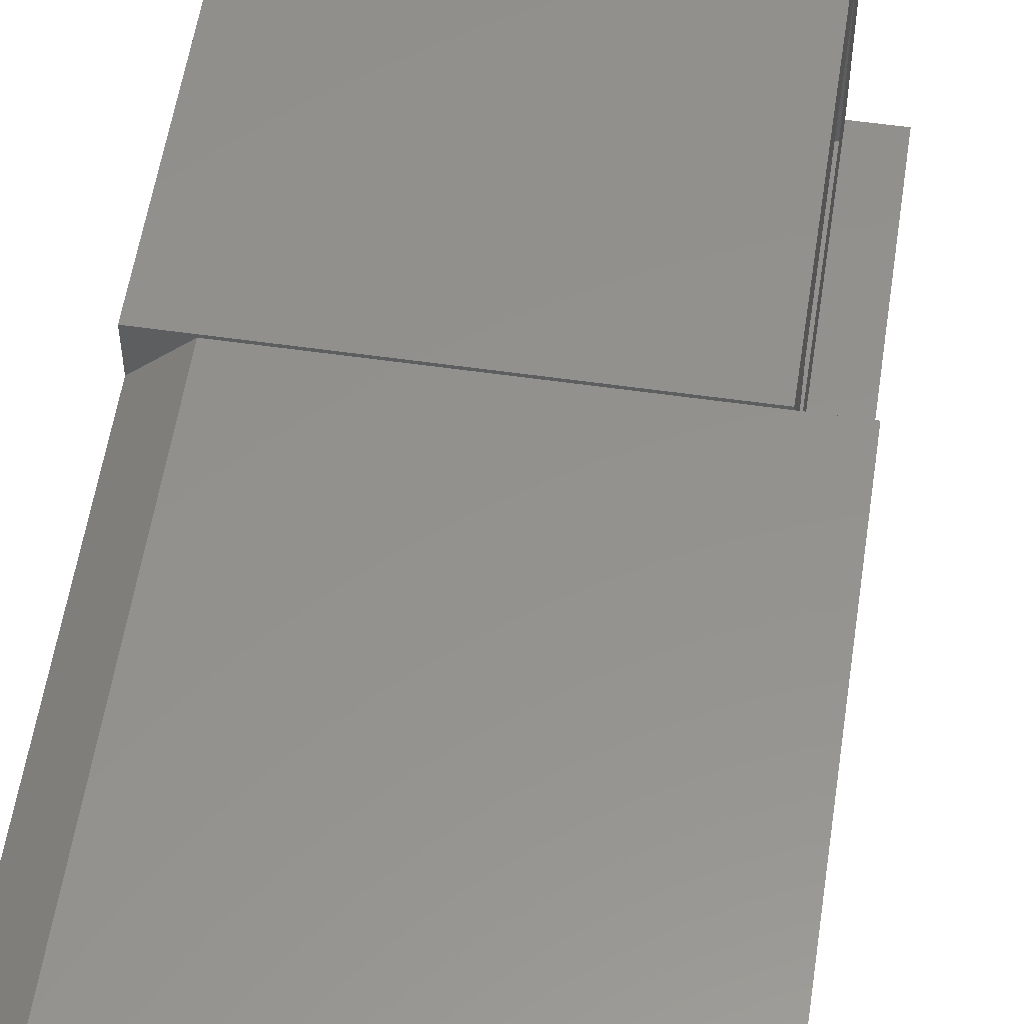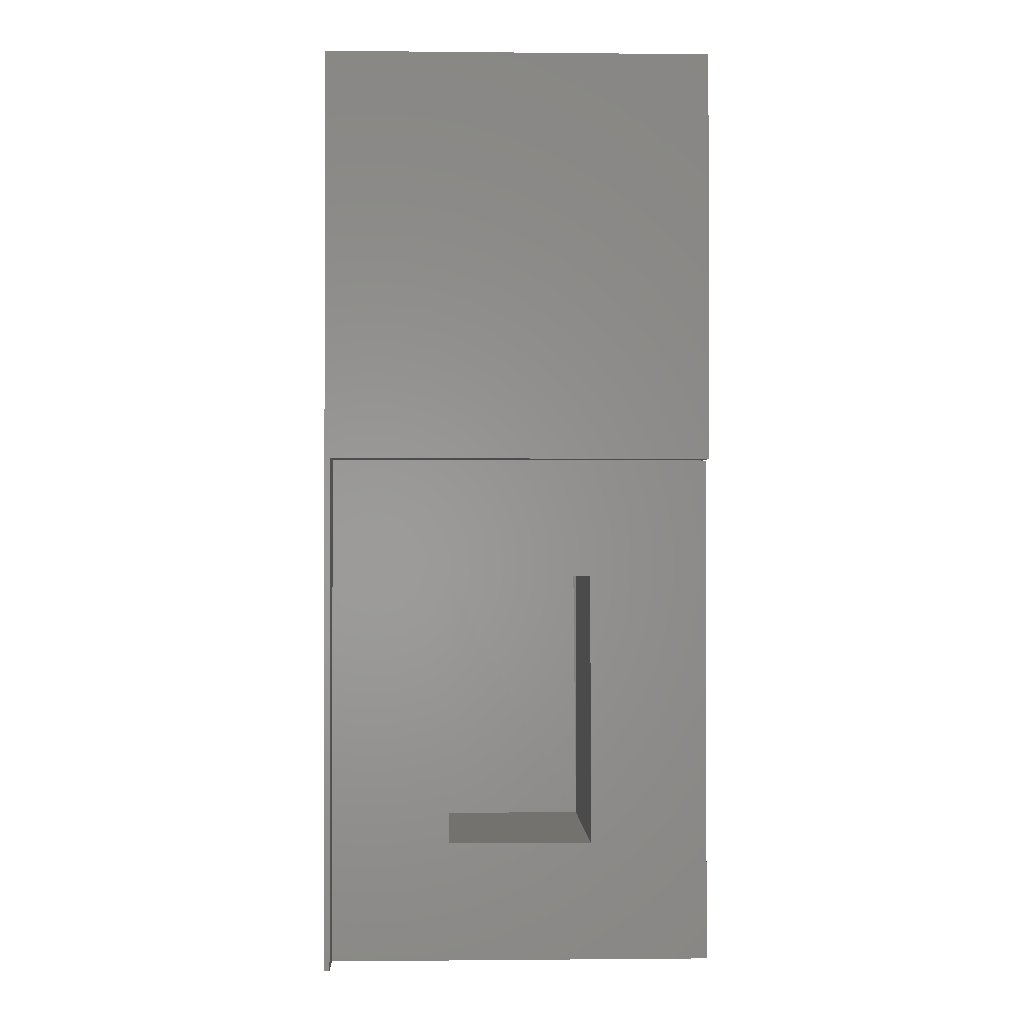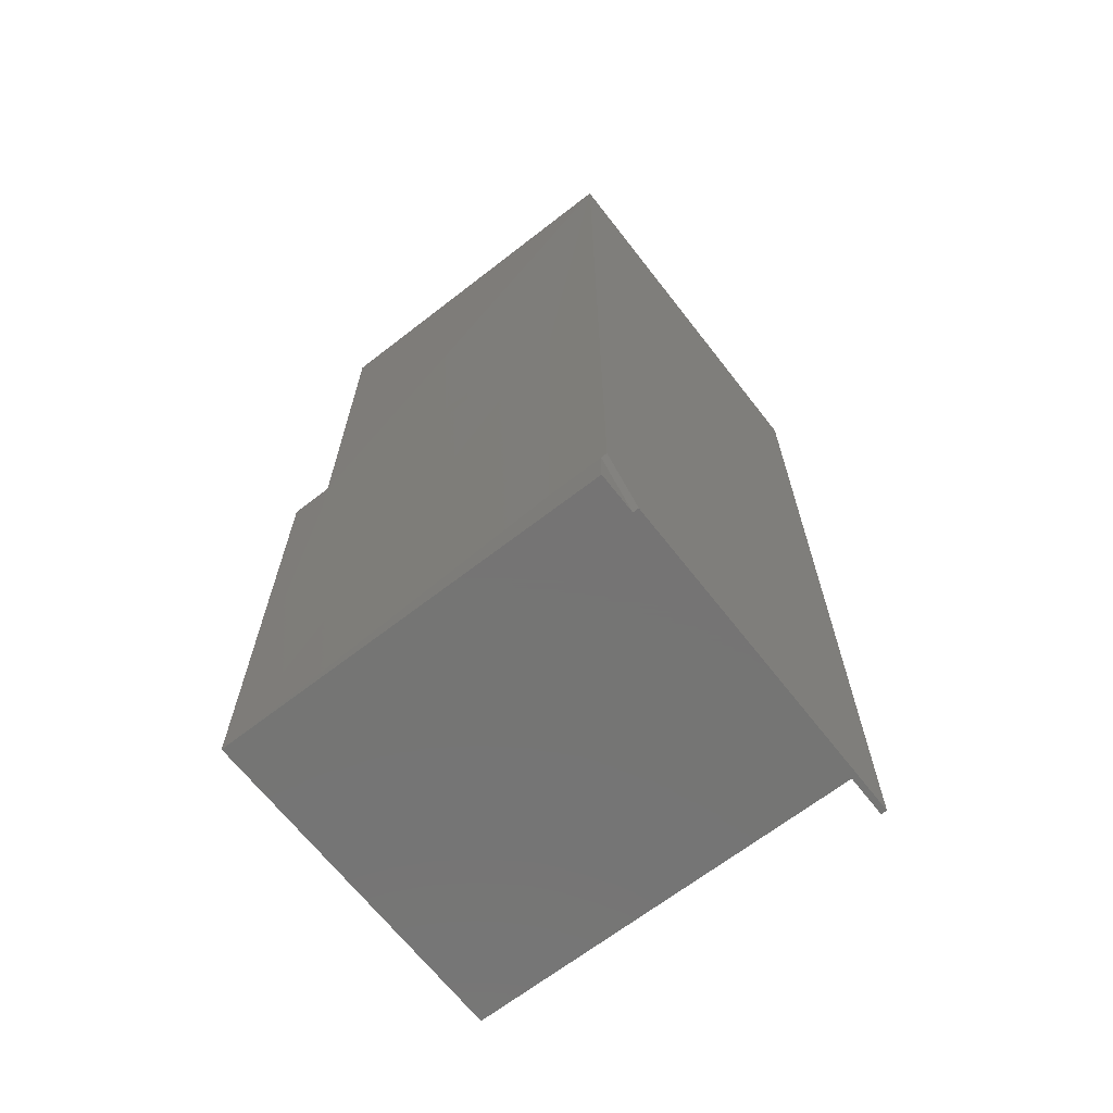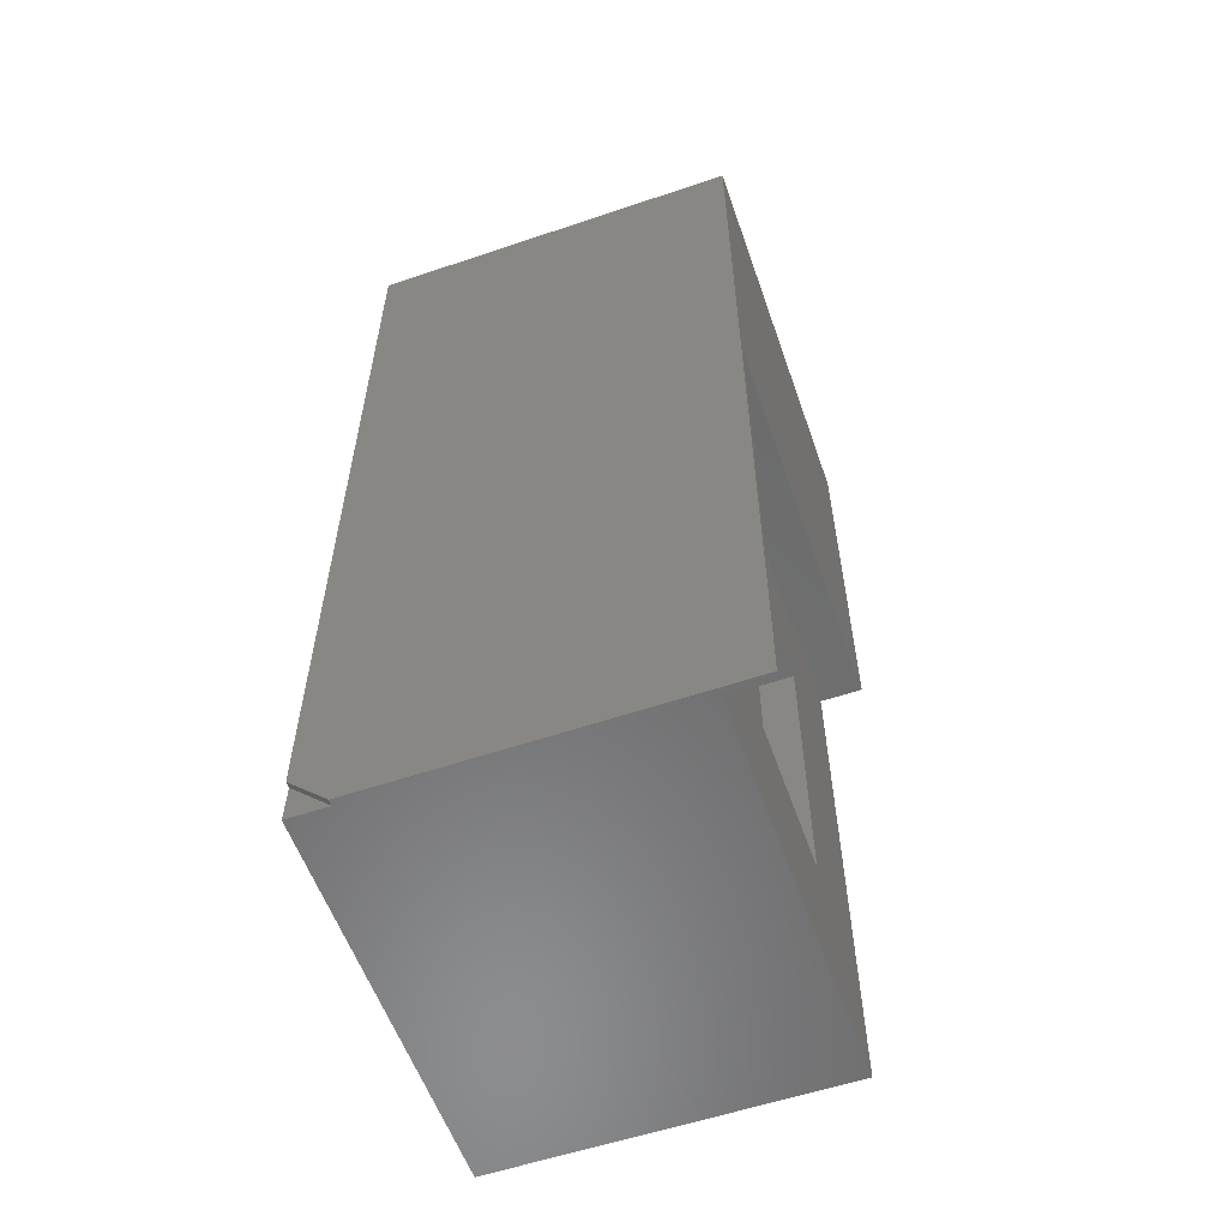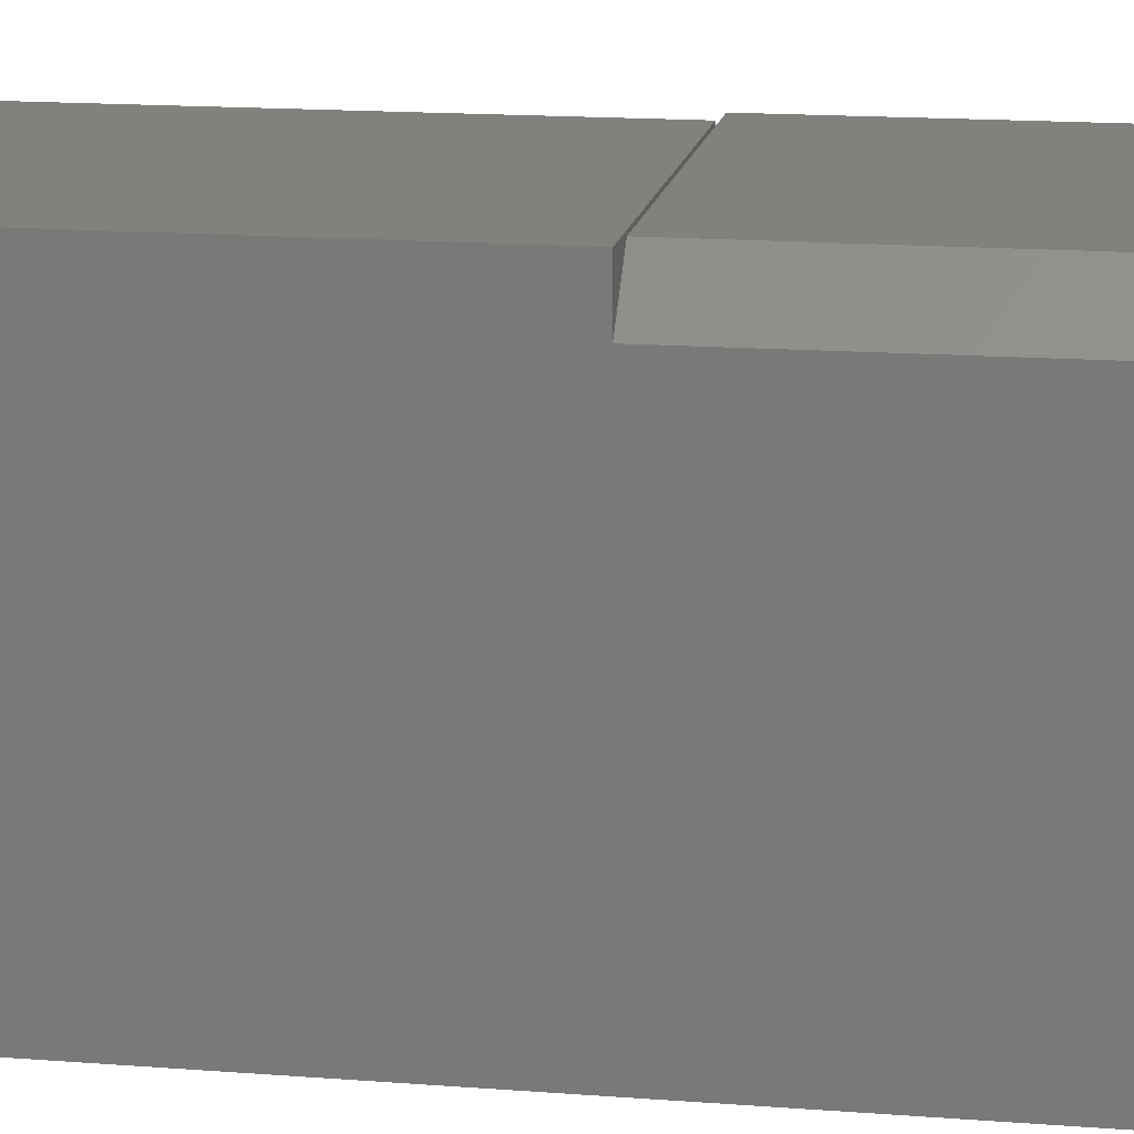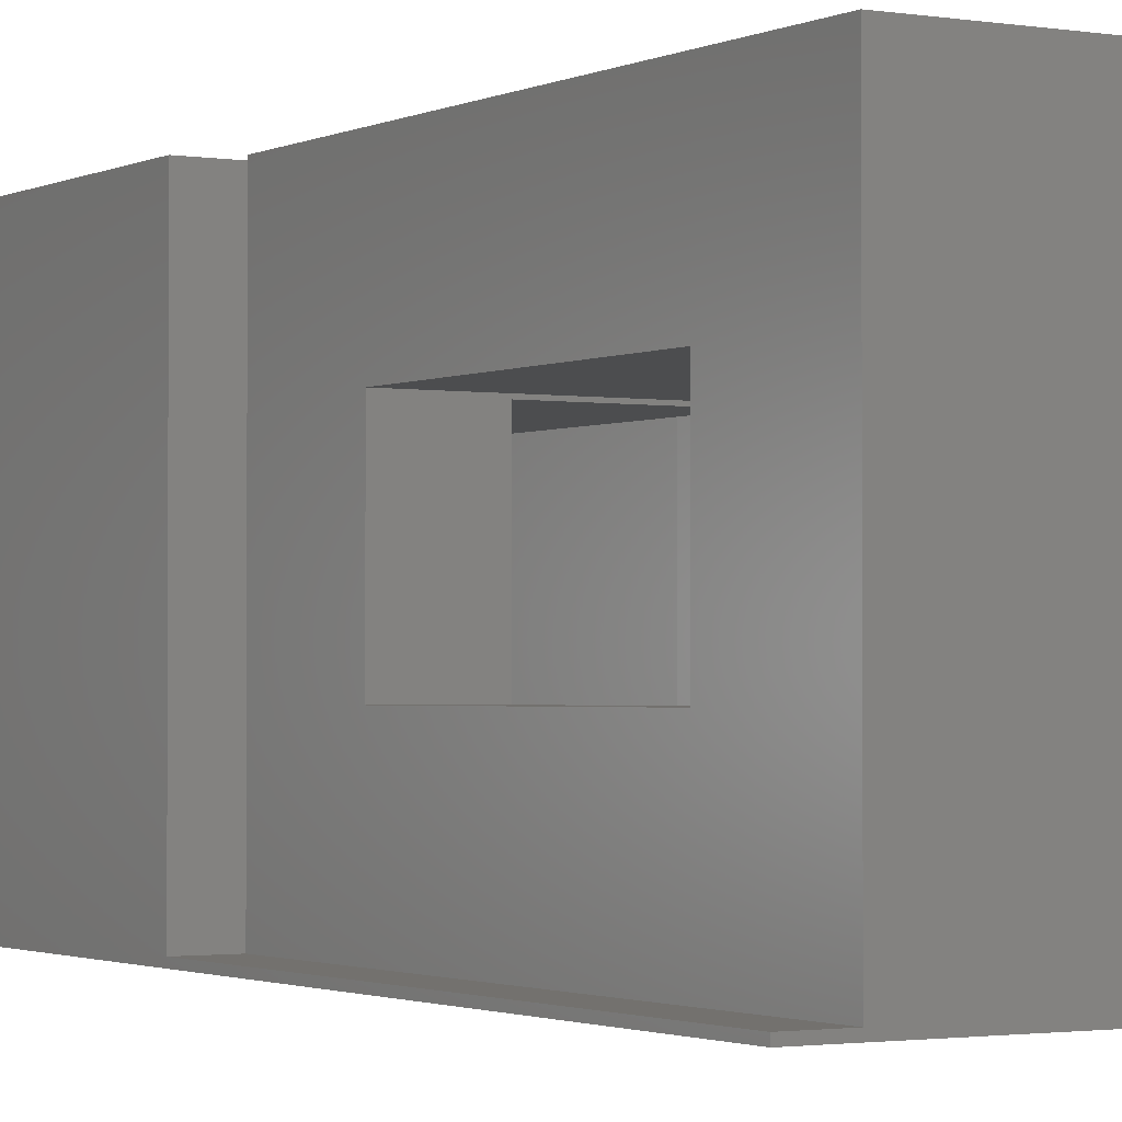
<metadata>
{"format":"stl","ext":"stl","renderer":"f3d","projection":"perspective","resolution":1024,"background":"white","views":[{"elev":55.5,"azim":8.6,"up":"+Y"},{"elev":-0.8,"azim":87.9,"up":"+Z"},{"elev":-66.9,"azim":-52.1,"up":"+Z"},{"elev":-57.6,"azim":19.3,"up":"+Z"},{"elev":15.4,"azim":-80.5,"up":"+Y"},{"elev":-1.7,"azim":148.9,"up":"+Y"}]}
</metadata>
<code>
# stl→obj: 46 verts, 88 faces
v 0.03906 0.1719 0.4219
v 0.03906 0.0625 0.3125
v 0.03906 0.1719 -0.04688
v 0.03906 0.0625 0.0625
v 0.03906 -0.1797 -0.04688
v 0.03906 -0.07031 0.0625
v 0.03906 -0.1797 0.4219
v 0.03906 -0.07031 0.3125
v 0.03906 0.1693 0.4219
v -0.1556 -0.07031 0.0625
v -0.1562 -0.07558 0.0625
v -0.03191 -0.07558 0.0625
v -0.1562 0.0625 0.0625
v -0.03191 -0.07031 0.0625
v -0.03191 -0.07031 0.3125
v -0.03191 0.05995 0.3125
v -0.1562 0.05995 0.3125
v -0.1556 0.0625 0.3125
v -0.2656 0.1719 -0.04688
v -0.2656 0.1719 0.4219
v -0.265 -0.185 0.7969
v 0.07747 -0.185 0.7969
v -0.265 0.1341 0.7969
v 0.07747 0.1693 0.7969
v -0.2297 0.1693 0.7969
v -0.2656 0.1334 0.4219
v -0.2297 0.1693 0.4219
v 0.07747 0.1693 0.4219
v 0.07747 -0.1797 0.4219
v 0.07747 -0.1797 -0.04688
v 0.07747 -0.185 -0.04688
v -0.2297 -0.1797 -0.04688
v -0.2656 -0.1797 -0.04688
v -0.2297 -0.185 -0.04688
v -0.265 -0.1797 -0.0116
v -0.2656 0.1334 0.375
v -0.265 -0.1328 -0.0116
v -0.265 -0.1328 0.375
v -0.265 -0.185 -0.0116
v -0.1562 -0.07558 0.3125
v -0.03191 -0.07558 0.6875
v -0.03191 0.05995 0.6875
v -0.1556 -0.07558 0.375
v -0.1556 -0.07558 0.6875
v -0.1556 0.05995 0.375
v -0.1556 0.05995 0.6875
f 1 2 3
f 3 2 4
f 3 4 5
f 5 4 6
f 5 6 7
f 7 6 8
f 7 8 9
f 9 8 2
f 9 2 1
f 10 11 12
f 13 10 12
f 13 12 14
f 13 14 6
f 13 6 4
f 14 15 6
f 6 15 8
f 16 17 18
f 18 2 16
f 16 2 8
f 16 8 15
f 4 2 13
f 13 2 18
f 3 19 1
f 1 19 20
f 21 22 23
f 23 22 24
f 23 24 25
f 26 23 27
f 27 23 25
f 24 28 25
f 25 28 9
f 25 9 27
f 9 28 7
f 7 28 29
f 5 7 30
f 30 7 29
f 29 28 24
f 29 24 22
f 29 22 31
f 29 31 30
f 30 31 5
f 32 33 19
f 32 19 3
f 32 3 5
f 32 5 31
f 32 31 34
f 35 33 32
f 36 20 19
f 36 26 20
f 19 33 35
f 19 35 37
f 19 37 38
f 19 38 36
f 38 26 36
f 37 35 38
f 21 23 26
f 21 26 38
f 21 38 35
f 21 35 39
f 27 9 1
f 27 1 20
f 27 20 26
f 22 21 31
f 31 21 39
f 31 39 34
f 32 34 35
f 35 34 39
f 13 18 17
f 11 10 40
f 40 10 13
f 40 13 17
f 15 14 12
f 15 12 41
f 15 41 42
f 15 42 16
f 12 11 40
f 40 43 12
f 12 43 44
f 12 44 41
f 17 16 45
f 45 16 42
f 45 42 46
f 44 46 41
f 41 46 42
f 17 45 40
f 40 45 43
f 45 46 43
f 43 46 44

</code>
